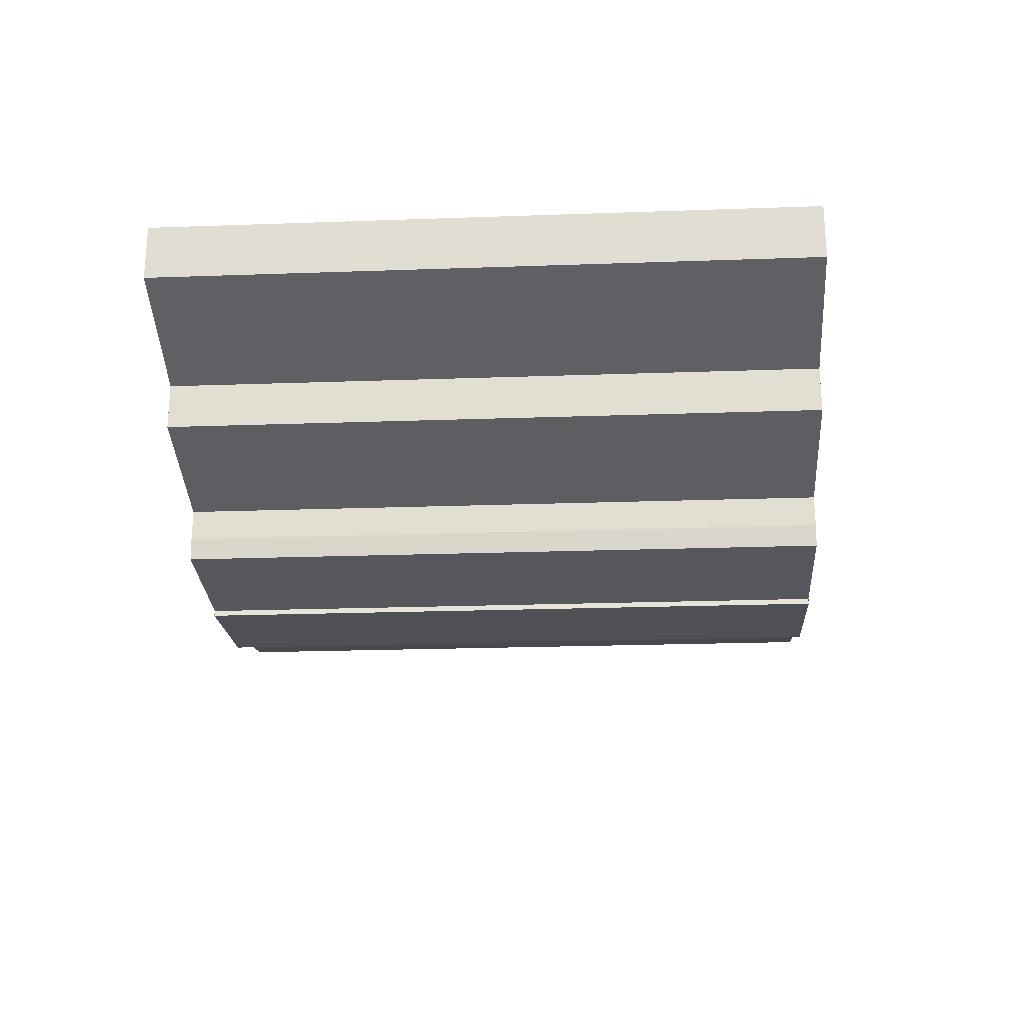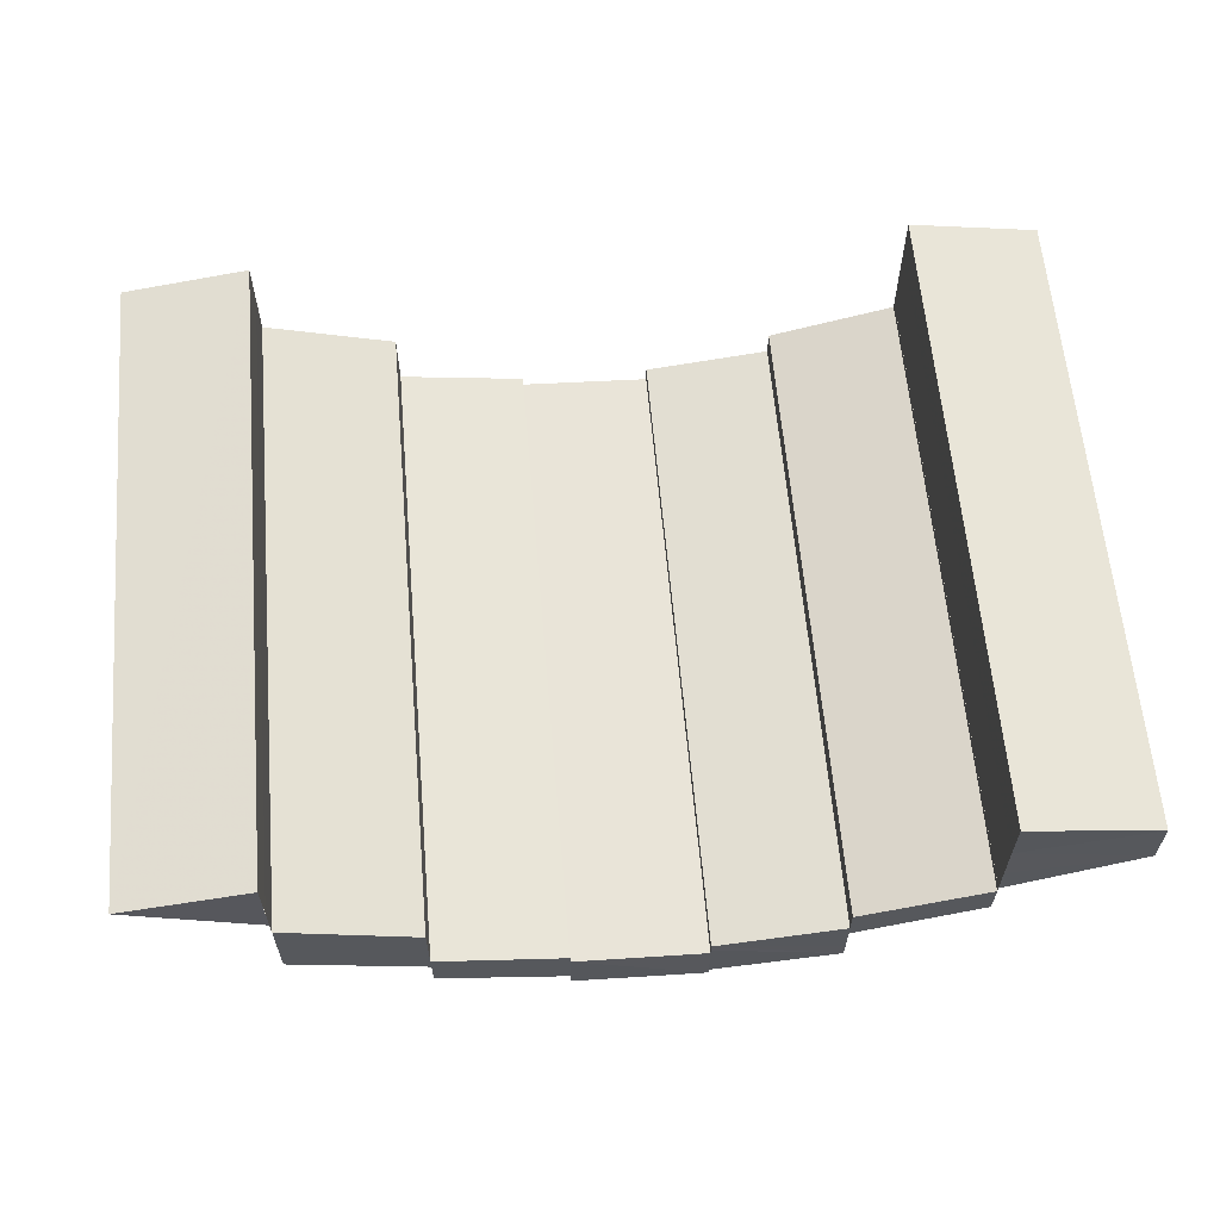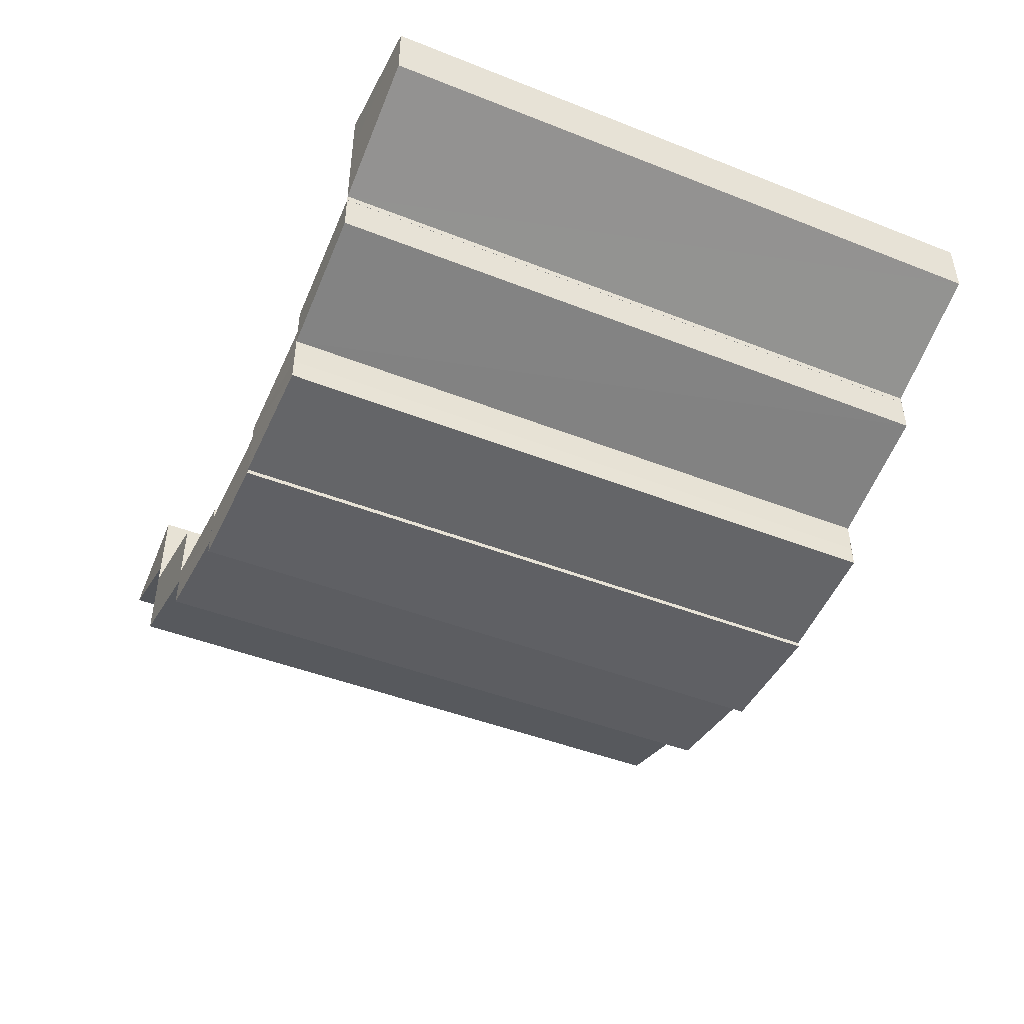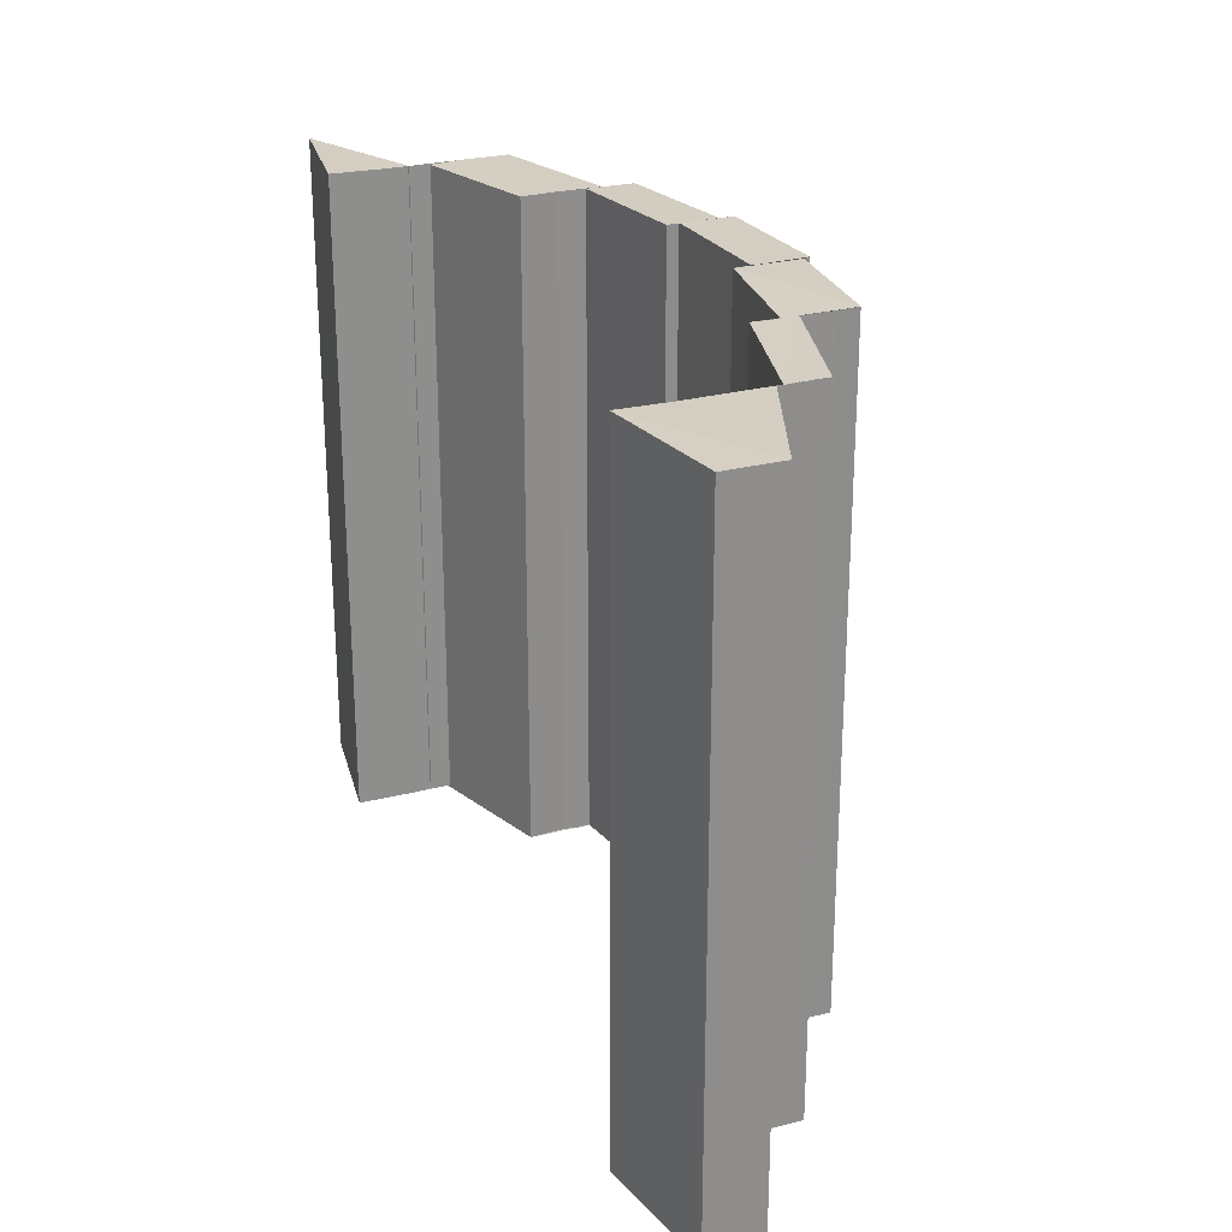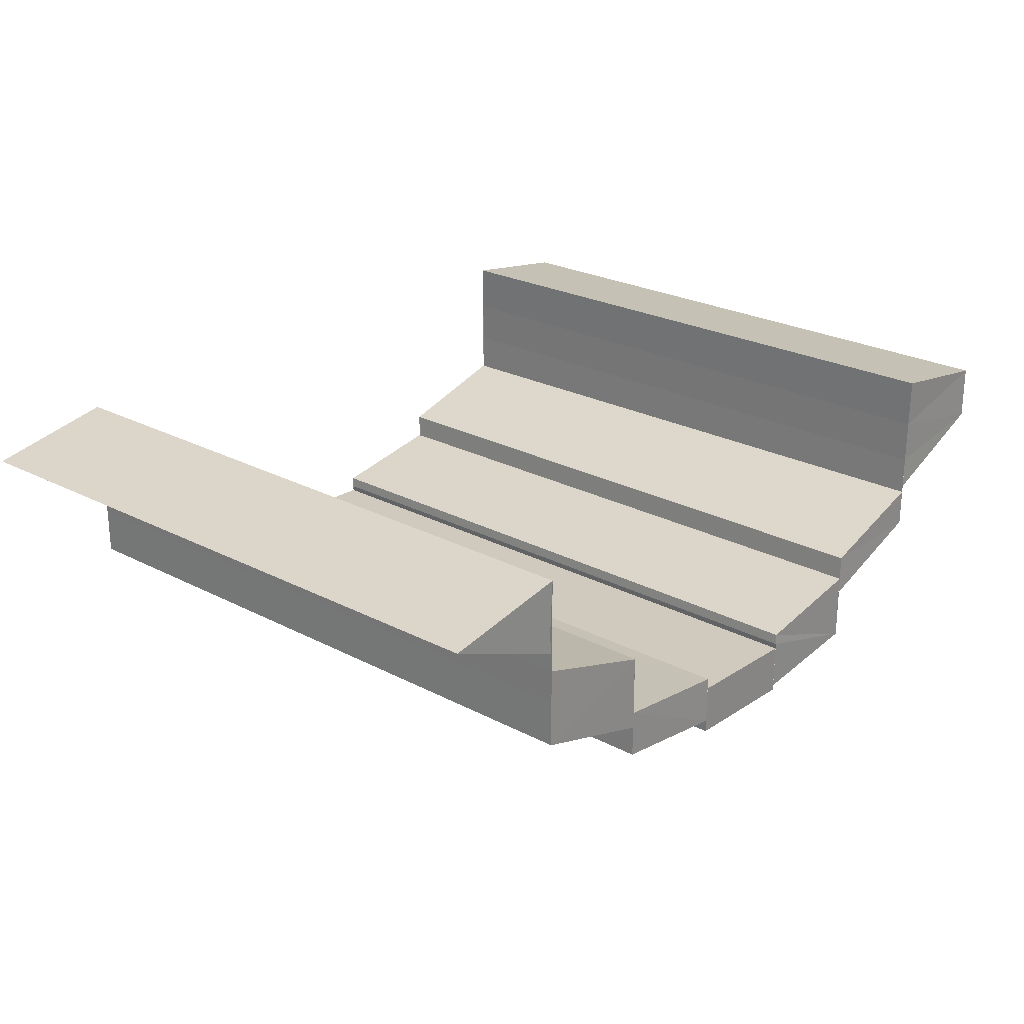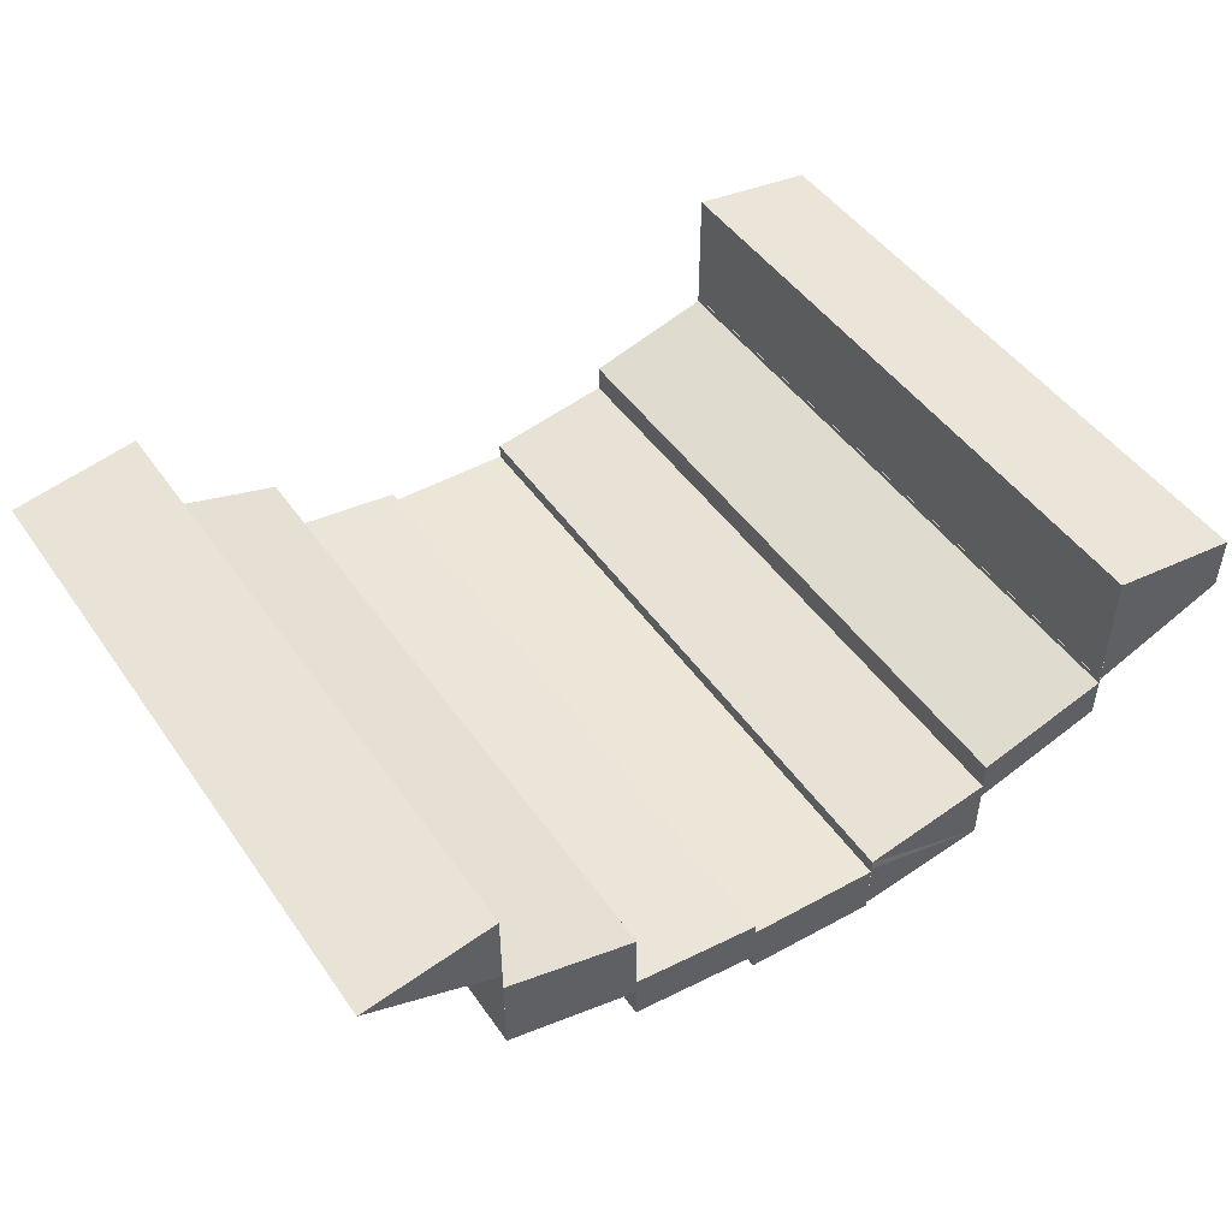
<metadata>
{"format":"obj","ext":"obj","renderer":"f3d","projection":"perspective","resolution":1024,"background":"white","views":[{"elev":-22.0,"azim":93.6,"up":"+Z"},{"elev":61.4,"azim":-4.9,"up":"+Z"},{"elev":-45.6,"azim":65.7,"up":"+Z"},{"elev":25.4,"azim":66.9,"up":"+Y"},{"elev":24.9,"azim":-49.6,"up":"+Z"},{"elev":48.3,"azim":-33.5,"up":"+Z"}]}
</metadata>
<code>
o 4917
v 2233 1889 14.72
v 2233 1889 14.71
v 2233 1889 14.72
v 2233 1889 14.71
v 2233 1889 14.71
v 2233 1889 14.72
v 2233 1888 14.71
v 2233 1889 14.71
v 2233 1888 14.71
v 2233 1888 14.71
v 2233 1888 14.71
v 2233 1889 14.71
v 2233 1889 14.72
v 2233 1888 14.72
v 2233 1889 14.72
v 2233 1888 14.72
v 2233 1888 14.71
v 2233 1888 14.72
v 2233 1888 14.72
v 2233 1889 14.72
v 2233 1889 14.72
v 2233 1889 14.71
v 2233 1888 14.71
v 2233 1889 14.71
v 2233 1888 14.71
v 2233 1888 14.71
v 2233 1889 14.71
v 2233 1889 14.71
v 2233 1889 14.7
v 2233 1889 14.7
v 2233 1888 14.7
v 2233 1888 14.71
v 2233 1888 14.71
v 2233 1889 14.71
v 2233 1889 14.7
v 2233 1889 14.7
v 2233 1889 14.72
v 2233 1889 14.71
v 2233 1888 14.72
v 2233 1889 14.71
v 2233 1889 14.7
v 2233 1889 14.71
v 2233 1889 14.7
v 2233 1889 14.7
v 2233 1888 14.7
v 2233 1889 14.7
v 2233 1889 14.7
v 2233 1889 14.7
v 2233 1889 14.7
v 2233 1888 14.7
v 2233 1888 14.7
v 2233 1888 14.7
v 2233 1889 14.7
v 2233 1888 14.7
v 2233 1888 14.7
v 2233 1888 14.7
v 2233 1888 14.7
v 2233 1889 14.7
v 2233 1889 14.71
v 2233 1888 14.71
v 2233 1889 14.71
v 2233 1888 14.7
v 2233 1888 14.7
v 2233 1889 14.7
v 2233 1889 14.7
v 2233 1889 14.7
v 2233 1888 14.7
v 2233 1889 14.7
v 2233 1889 14.7
v 2233 1889 14.7
v 2233 1889 14.7
v 2233 1888 14.7
v 2233 1889 14.7
v 2233 1889 14.7
v 2233 1888 14.7
v 2233 1888 14.7
v 2233 1888 14.7
v 2233 1888 14.7
v 2233 1888 14.7
v 2233 1888 14.7
v 2233 1889 14.7
v 2233 1888 14.7
v 2233 1888 14.7
v 2233 1888 14.7
v 2233 1888 14.7
v 2233 1889 14.7
v 2233 1888 14.7
v 2233 1888 14.7
v 2233 1889 14.7
v 2233 1889 14.7
v 2233 1889 14.7
v 2233 1889 14.7
v 2233 1889 14.7
v 2233 1889 14.7
v 2233 1888 14.7
v 2233 1889 14.7
v 2233 1888 14.7
v 2233 1889 14.7
v 2233 1888 14.7
v 2233 1888 14.7
v 2233 1889 14.7
v 2233 1889 14.7
v 2233 1889 14.7
v 2233 1888 14.7
v 2233 1888 14.7
v 2233 1888 14.7
v 2233 1888 14.7
v 2233 1889 14.7
v 2233 1888 14.7
v 2233 1888 14.7
v 2233 1888 14.7
v 2233 1889 14.7
v 2233 1889 14.7
v 2233 1888 14.7
v 2233 1888 14.7
v 2233 1888 14.7
v 2233 1888 14.7
v 2233 1888 14.7
v 2233 1889 14.7
v 2233 1889 14.7
v 2233 1889 14.7
v 2233 1889 14.7
v 2233 1889 14.7
v 2233 1888 14.7
v 2233 1889 14.7
v 2233 1889 14.7
v 2233 1889 14.7
v 2233 1889 14.7
v 2233 1889 14.7
v 2233 1888 14.7
v 2233 1888 14.7
v 2233 1888 14.7
v 2233 1888 14.7
v 2233 1888 14.7
v 2233 1888 14.7
v 2233 1888 14.7
v 2233 1888 14.7
v 2233 1889 14.7
v 2233 1888 14.7
v 2233 1889 14.7
v 2233 1889 14.7
v 2233 1889 14.7
v 2233 1889 14.7
v 2233 1889 14.71
v 2233 1889 14.7
v 2233 1888 14.7
v 2233 1888 14.7
v 2233 1888 14.7
v 2233 1888 14.7
v 2233 1888 14.7
v 2233 1889 14.7
v 2233 1889 14.7
v 2233 1889 14.7
v 2233 1888 14.7
v 2233 1888 14.7
v 2233 1889 14.7
v 2233 1888 14.7
v 2233 1888 14.7
v 2233 1889 14.7
v 2233 1889 14.7
v 2233 1888 14.7
v 2233 1888 14.71
v 2233 1889 14.71
v 2233 1889 14.7
v 2233 1889 14.7
v 2233 1888 14.71
v 2233 1888 14.71
v 2233 1889 14.71
v 2233 1889 14.7
v 2233 1889 14.71
v 2233 1888 14.71
v 2233 1888 14.71
v 2233 1888 14.71
v 2233 1888 14.71
v 2233 1888 14.72
v 2233 1888 14.71
v 2233 1889 14.71
v 2233 1888 14.72
v 2233 1889 14.72
v 2233 1889 14.71
v 2233 1889 14.71
v 2233 1889 14.71
v 2233 1889 14.72
v 2233 1889 14.72
v 2233 1889 14.71
v 2233 1889 14.71
v 2233 1888 14.71
v 2233 1888 14.71
v 2233 1889 14.72
v 2233 1888 14.72
v 2233 1888 14.72
v 2233 1888 14.72
v 2233 1889 14.72
v 2233 1889 14.72
v 2233 1888 14.71
v 2233 1888 14.71
v 2233 1888 14.71
v 2233 1889 14.71
v 2233 1889 14.71
v 2233 1888 14.71
v 2233 1889 14.71
v 2233 1888 14.7
v 2233 1889 14.7
v 2233 1888 14.71
v 2233 1888 14.7
v 2233 1888 14.7
v 2233 1888 14.7
f 1 2 3
f 4 5 6
f 7 8 4
f 9 7 4
f 10 11 8
f 9 12 13
f 14 9 15
f 16 17 14
f 15 18 19
f 20 21 18
f 22 23 18
f 22 24 25
f 24 26 25
f 27 28 24
f 28 29 30
f 30 31 26
f 31 32 33
f 34 35 26
f 35 36 31
f 37 38 39
f 40 41 42
f 43 44 41
f 45 46 43
f 46 47 48
f 49 48 50
f 49 51 52
f 53 54 50
f 54 55 56
f 57 56 43
f 57 58 59
f 60 59 61
f 60 57 40
f 62 63 60
f 64 65 66
f 67 68 64
f 68 69 70
f 71 70 72
f 73 74 75
f 74 76 77
f 78 79 80
f 81 82 78
f 82 83 84
f 85 84 86
f 87 88 89
f 88 90 91
f 92 93 94
f 95 96 92
f 97 95 98
f 99 100 96
f 100 101 96
f 101 102 103
f 104 105 95
f 105 106 107
f 108 104 109
f 109 110 111
f 112 113 114
f 113 115 116
f 117 118 119
f 118 120 121
f 122 123 124
f 125 126 127
f 128 129 130
f 129 131 132
f 133 134 135
f 136 137 134
f 138 139 136
f 140 141 139
f 142 138 136
f 143 144 138
f 145 142 146
f 142 147 148
f 149 150 151
f 150 152 153
f 154 155 156
f 157 158 155
f 155 159 160
f 161 162 159
f 163 164 165
f 166 167 163
f 166 168 169
f 167 170 163
f 171 172 167
f 173 174 170
f 172 175 176
f 176 177 170
f 174 178 177
f 178 179 180
f 177 181 182
f 183 184 181
f 185 183 186
f 186 187 188
f 189 190 187
f 183 191 192
f 193 192 194
f 175 191 195
f 196 195 197
f 198 189 196
f 199 198 200
f 201 200 202
f 203 201 202
f 202 204 205
f 203 206 207

</code>
